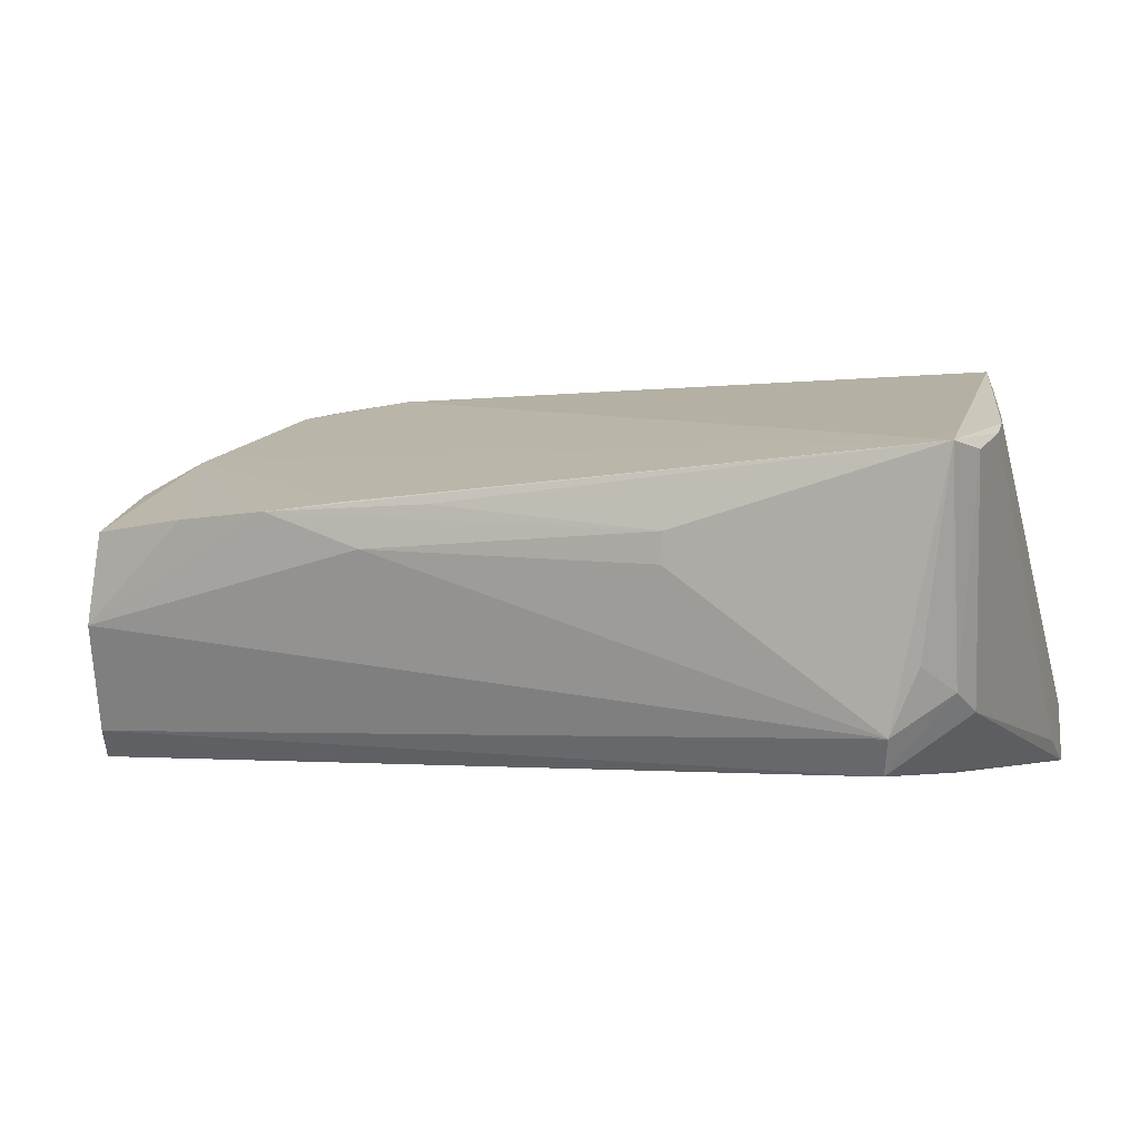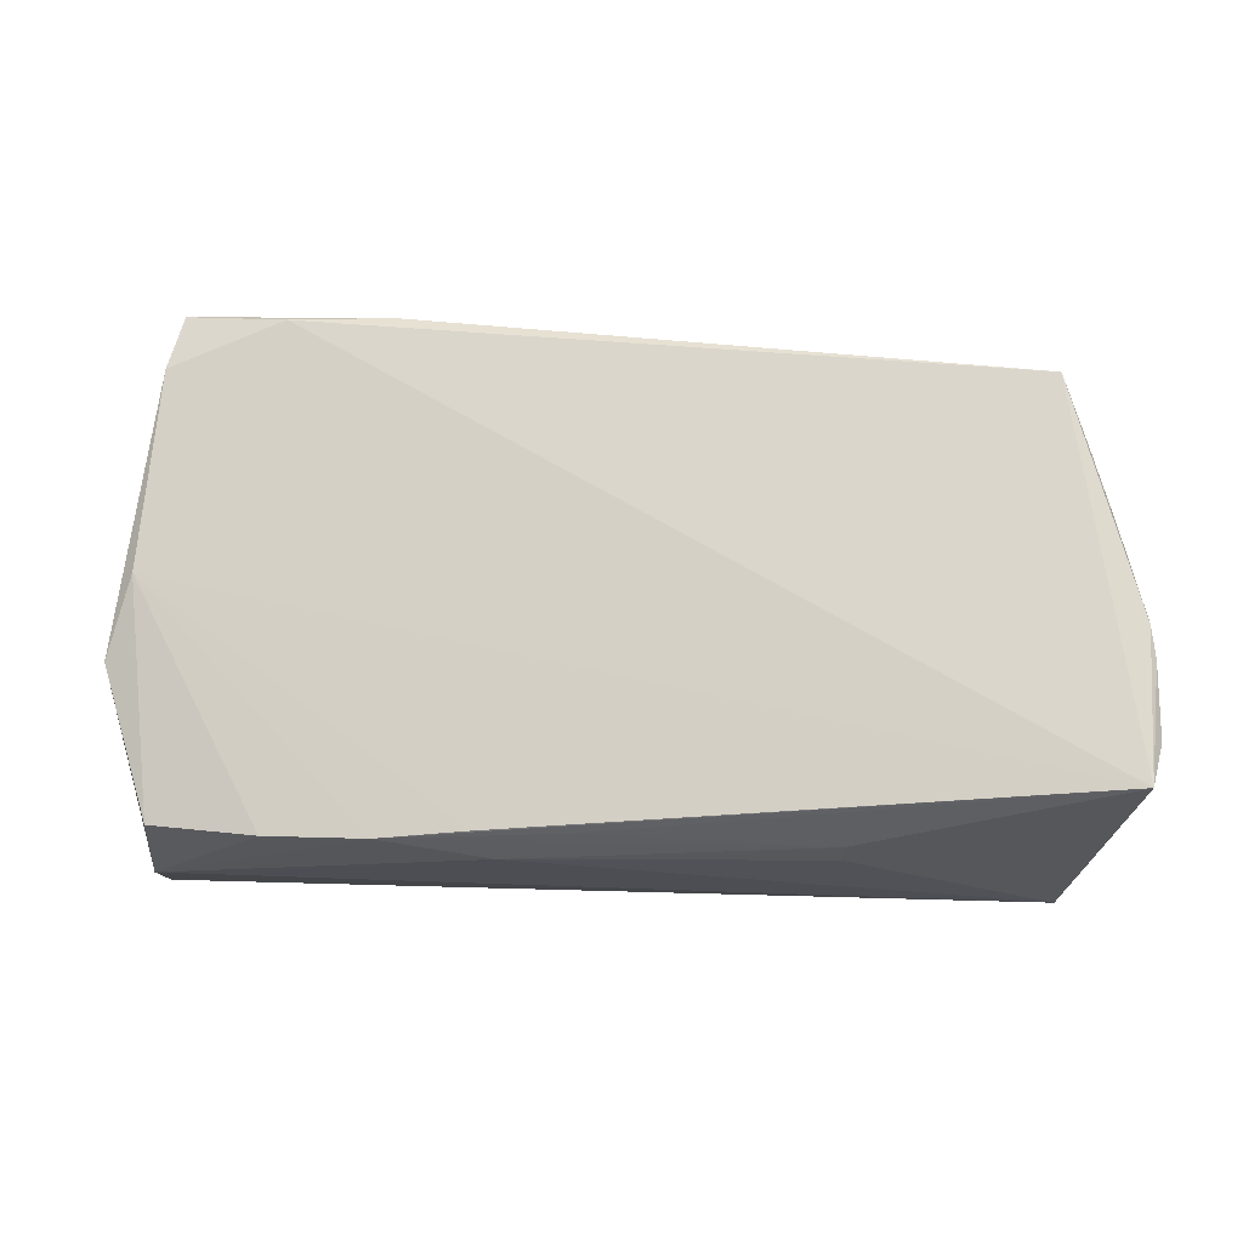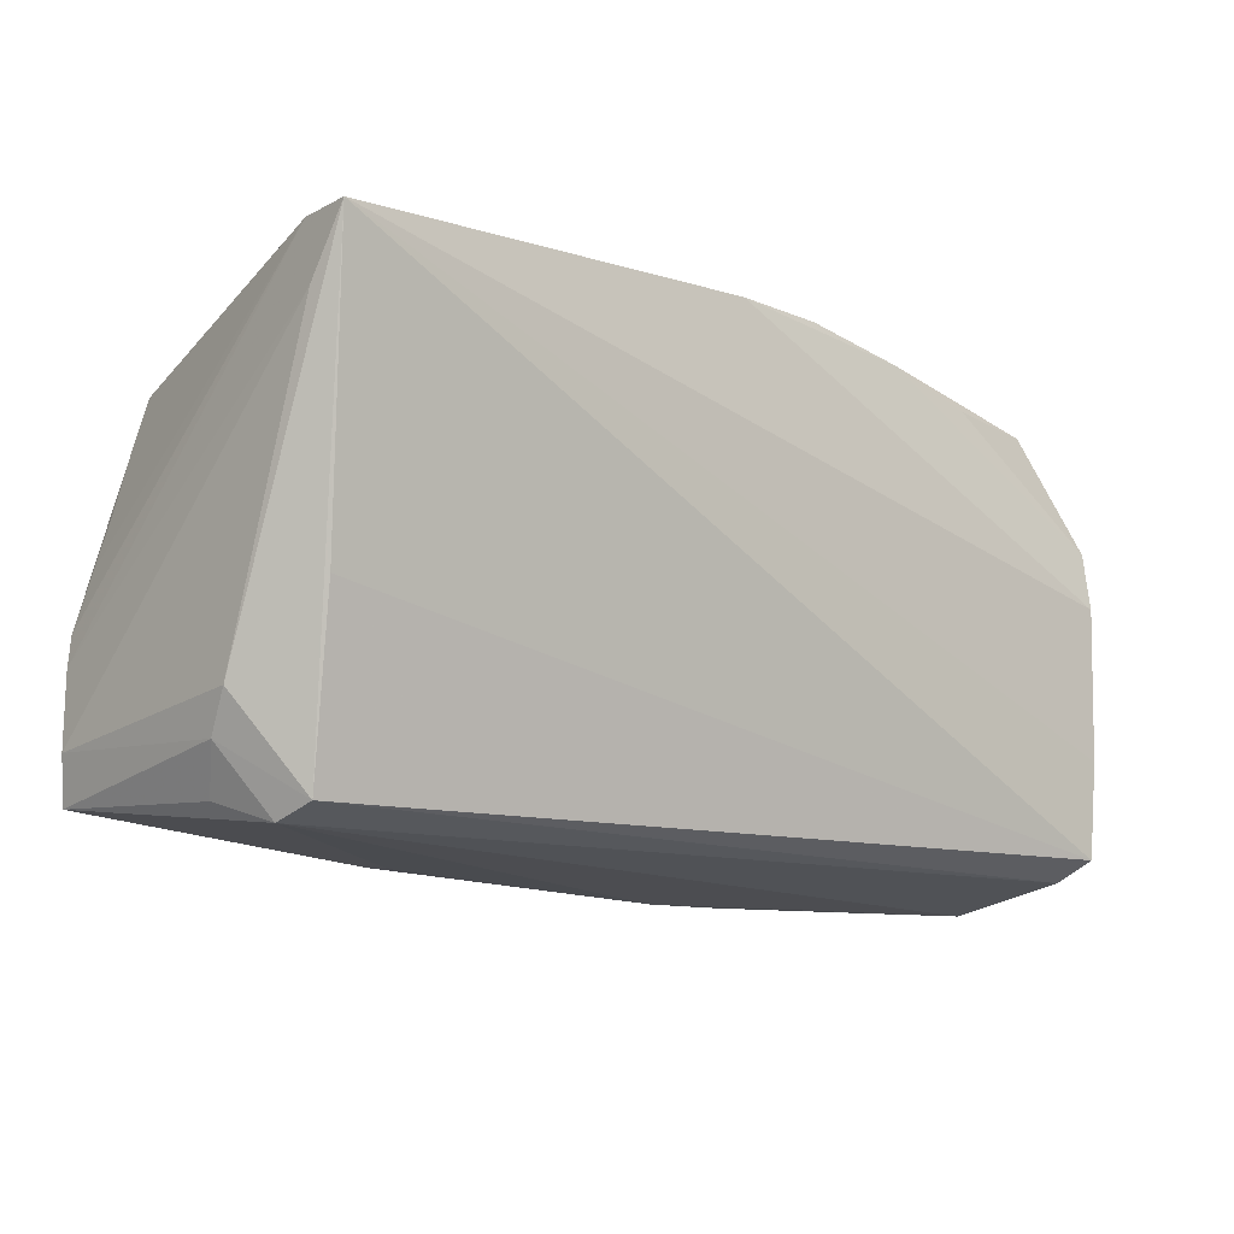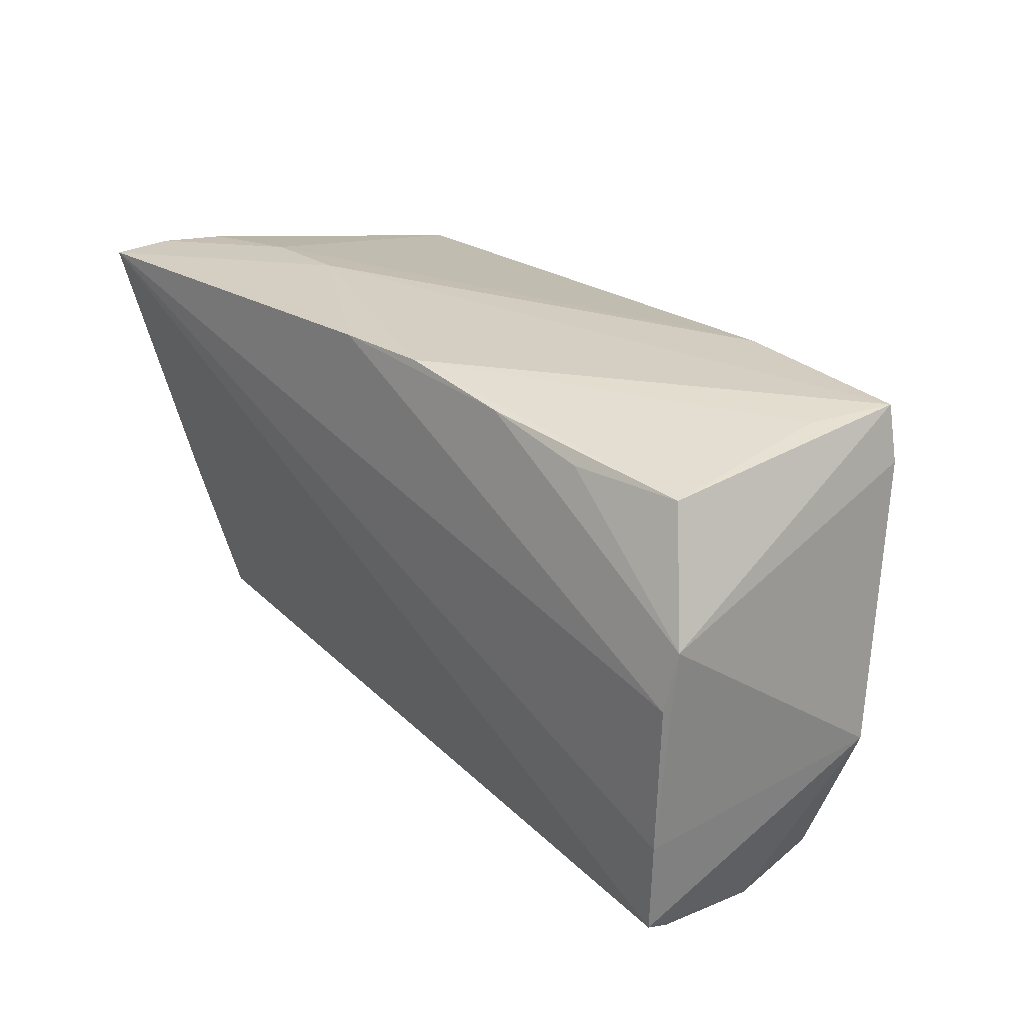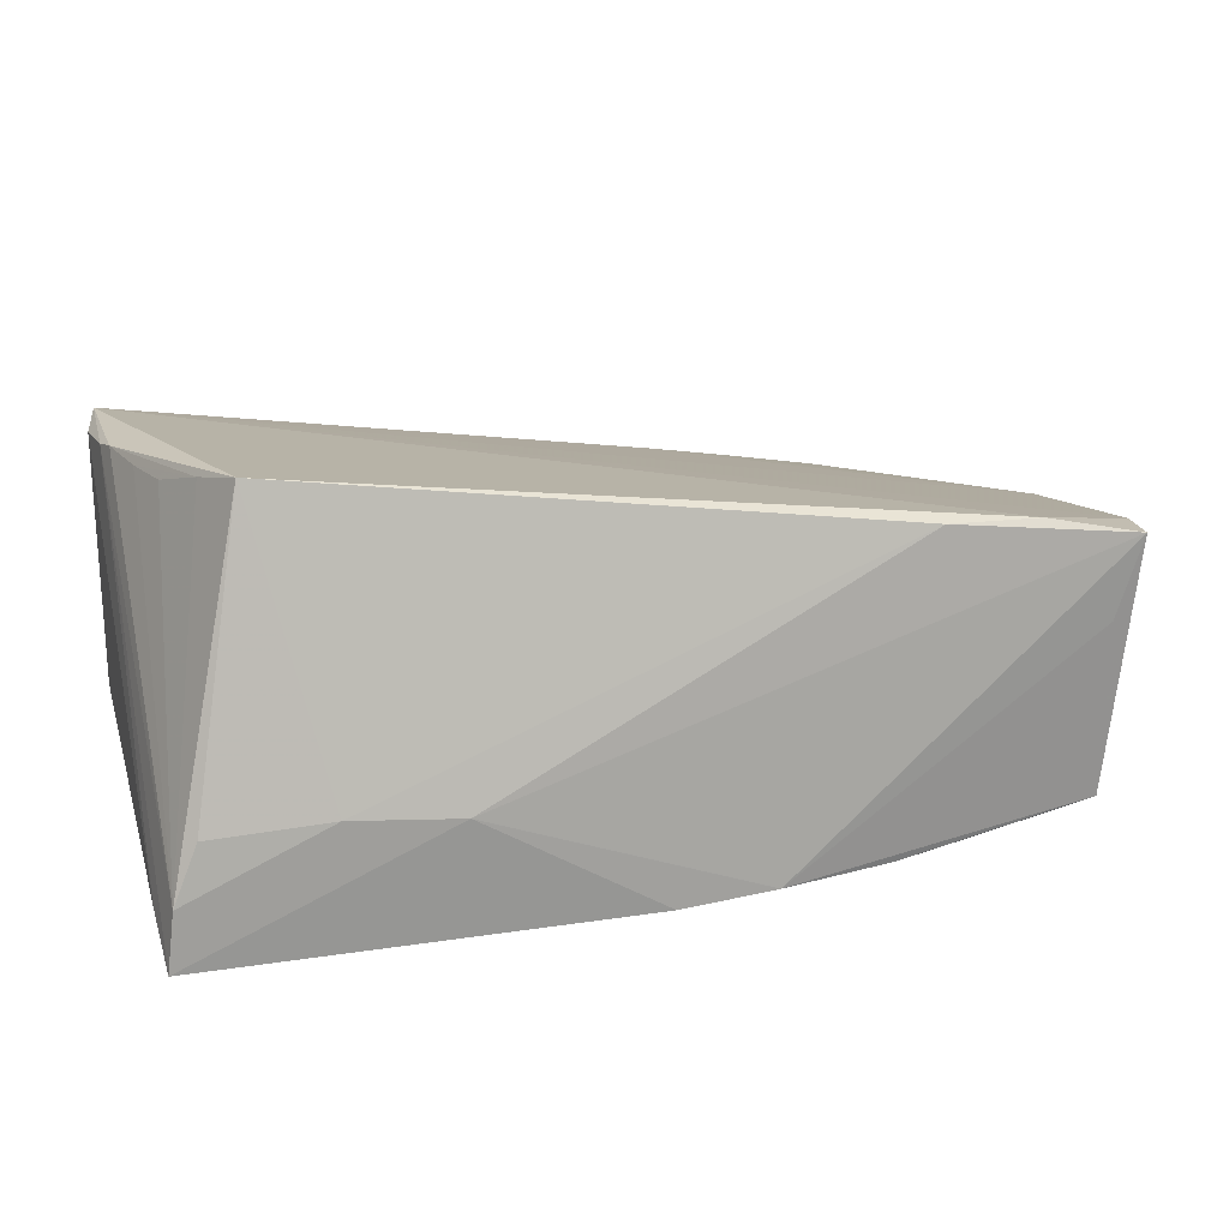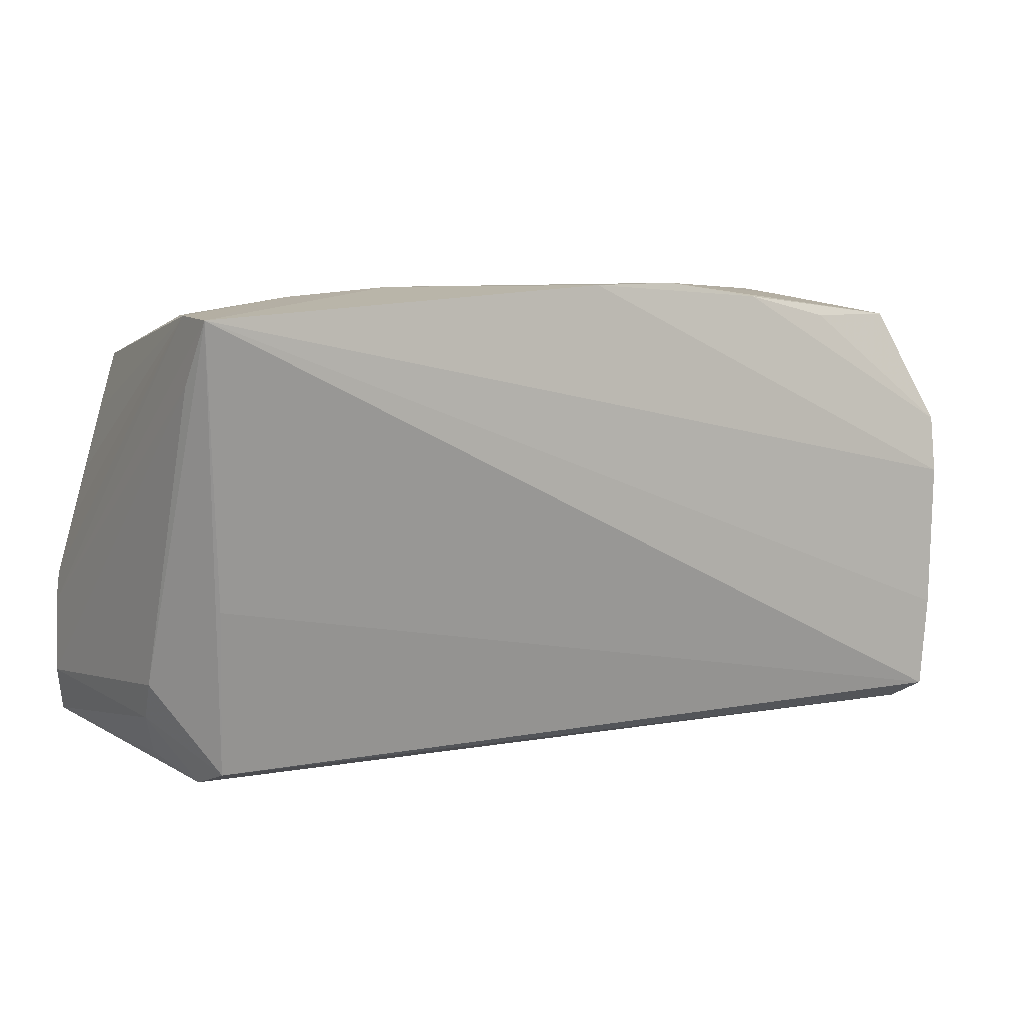
<metadata>
{"format":"obj","ext":"obj","renderer":"f3d","projection":"perspective","resolution":1024,"background":"white","views":[{"elev":11.9,"azim":25.9,"up":"+Z"},{"elev":68.1,"azim":3.3,"up":"+Z"},{"elev":-11.9,"azim":137.7,"up":"+Y"},{"elev":26.8,"azim":-130.4,"up":"+Y"},{"elev":17.1,"azim":161.9,"up":"+Z"},{"elev":7.4,"azim":146.2,"up":"+Y"}]}
</metadata>
<code>
v -0.04011 0.02663 0.01764
v 0.0477 -0.02842 -0.005322
v 0.04915 0.005661 0.02362
v 0.05256 -0.02074 -0.00175
v 0.00147 0.029 -0.02044
v -0.03635 0.02472 -0.01818
v -0.05189 0.02763 0.01527
v 0.05089 -0.0005032 0.02386
v 0.05232 -0.02471 0.02514
v 0.0435 0.0201 0.02677
v 0.05256 -0.007135 0.02461
v -0.05336 0.02112 0.0151
v 0.03595 0.02775 -0.006612
v 0.0536 -0.01936 0.02357
v -0.05399 -0.01449 -0.02164
v 0.04894 -0.006839 -0.01473
v -0.04877 0.02711 0.005544
v 0.0537 0.01856 -0.01715
v 0.04685 -0.02672 -0.009904
v 0.0232 0.0288 -0.007548
v -0.05457 0.003555 -0.02164
v -0.004868 -0.02962 0.01499
v 0.02291 -0.02964 0.01075
v -0.03768 -0.0305 0.01072
v -0.05033 -0.02918 0.007962
v -0.05325 -0.02586 -0.02122
v -0.05209 -0.02825 -0.01713
v 0.05007 -0.02595 0.001948
v 0.05261 0.02605 -0.01457
v 0.02293 -0.02928 0.01427
v 0.05319 -0.01073 0.0241
v -0.05445 -0.002222 0.01218
v -0.02587 -0.03071 0.01267
v -0.0283 0.02731 0.01806
v -0.05102 -0.03125 -0.003117
v 0.05338 0.02575 -0.02164
v -0.0101 0.02917 -0.01954
v -0.05519 0.01051 -0.02022
v -0.01544 -0.0298 0.01449
v 0.05343 -0.01627 -0.004857
v -0.05679 -0.01157 0.009153
v 0.04983 0.02591 -0.007711
v -0.01292 -0.03125 0.00955
v -0.02397 0.02735 -0.01904
v -0.04956 0.02467 -0.0156
v 0.04628 0.01297 0.02538
f 41 32 12
f 12 38 41
f 7 38 12
f 25 32 41
f 25 24 32
f 40 19 36
f 16 26 36
f 36 19 16
f 16 19 26
f 15 26 41
f 41 38 15
f 36 26 15
f 7 12 1
f 24 25 35
f 41 26 35
f 35 25 41
f 14 40 18
f 18 40 36
f 18 31 14
f 36 31 18
f 36 15 21
f 21 15 38
f 34 1 10
f 34 20 7
f 7 1 34
f 10 11 46
f 10 42 13
f 13 34 10
f 20 34 13
f 36 20 13
f 45 38 7
f 7 20 37
f 26 19 27
f 27 35 26
f 32 24 33
f 33 39 32
f 24 35 33
f 33 35 43
f 39 33 9
f 10 1 9
f 32 39 9
f 9 12 32
f 9 1 12
f 14 31 9
f 9 31 11
f 9 11 10
f 29 42 10
f 10 46 29
f 29 46 3
f 36 13 29
f 29 13 42
f 29 31 36
f 11 31 29
f 8 46 11
f 3 46 8
f 11 29 8
f 8 29 3
f 17 45 7
f 7 37 17
f 17 37 45
f 5 20 36
f 5 37 20
f 36 21 5
f 45 37 44
f 37 5 44
f 44 21 38
f 44 5 21
f 19 40 4
f 4 9 28
f 4 40 14
f 14 9 4
f 22 9 33
f 38 45 6
f 6 44 38
f 45 44 6
f 2 4 28
f 28 9 2
f 19 4 2
f 43 35 2
f 2 27 19
f 35 27 2
f 30 2 9
f 9 22 30
f 30 33 43
f 30 22 33
f 43 2 23
f 23 30 43
f 2 30 23

</code>
